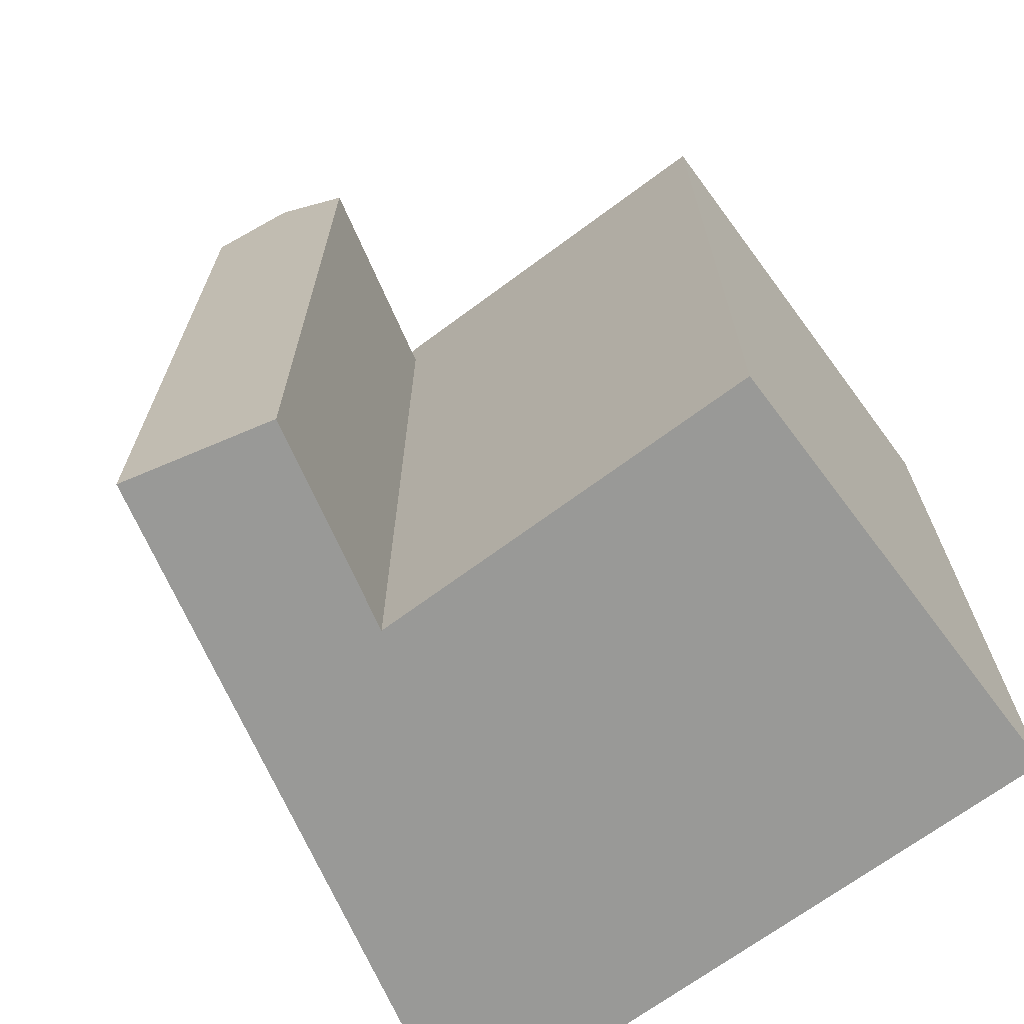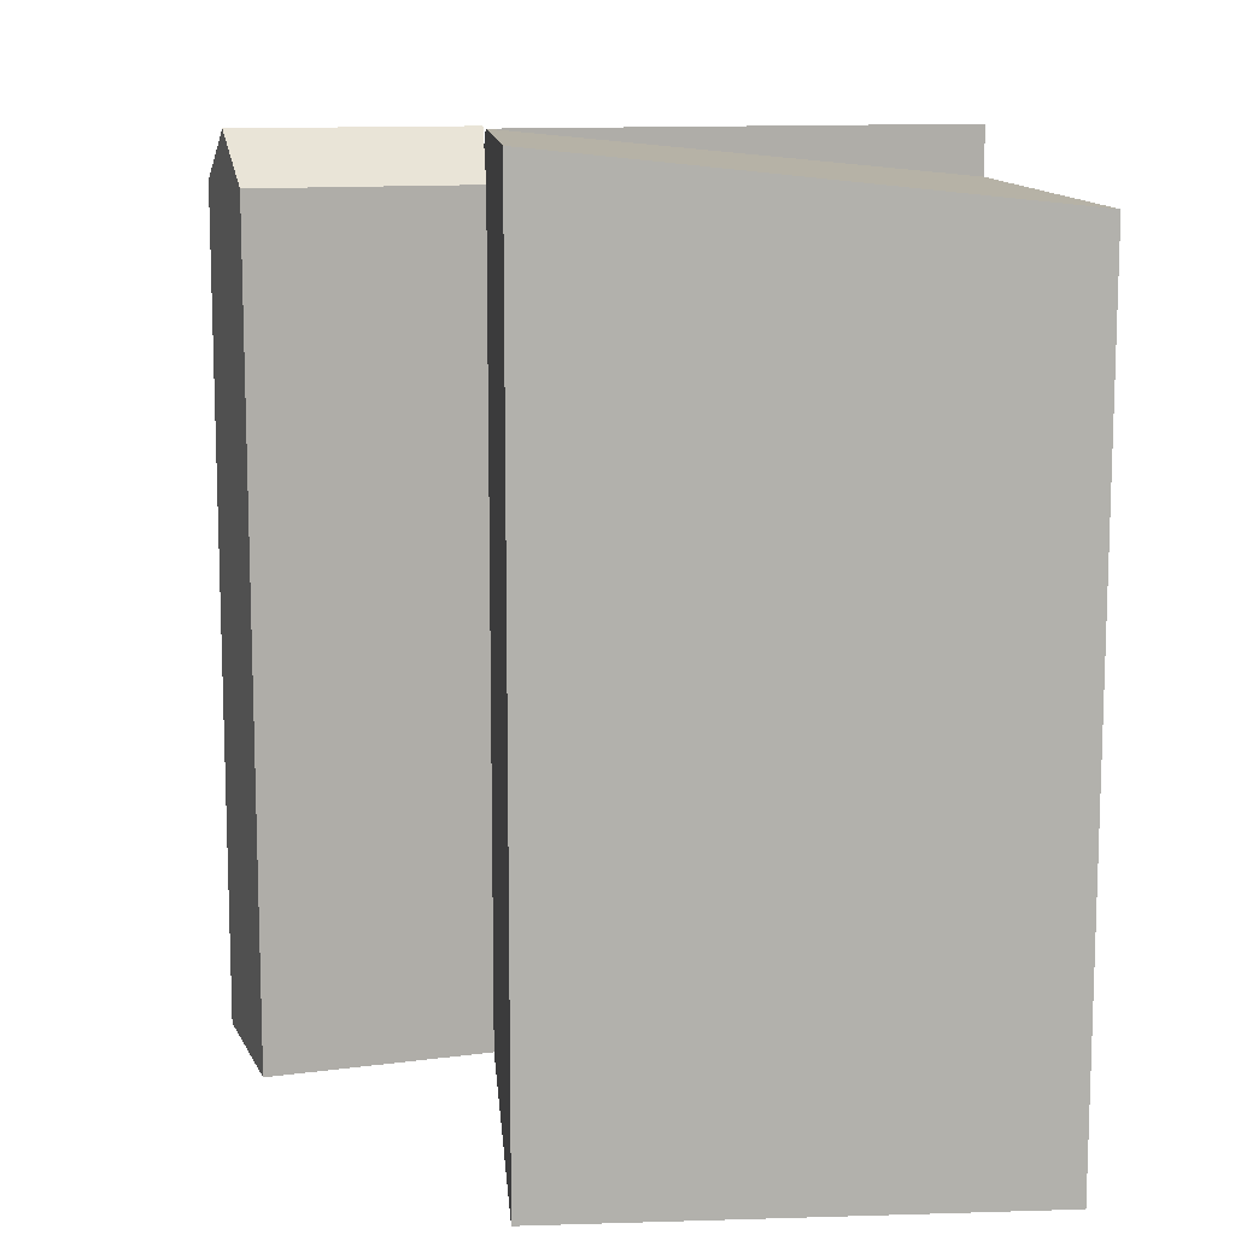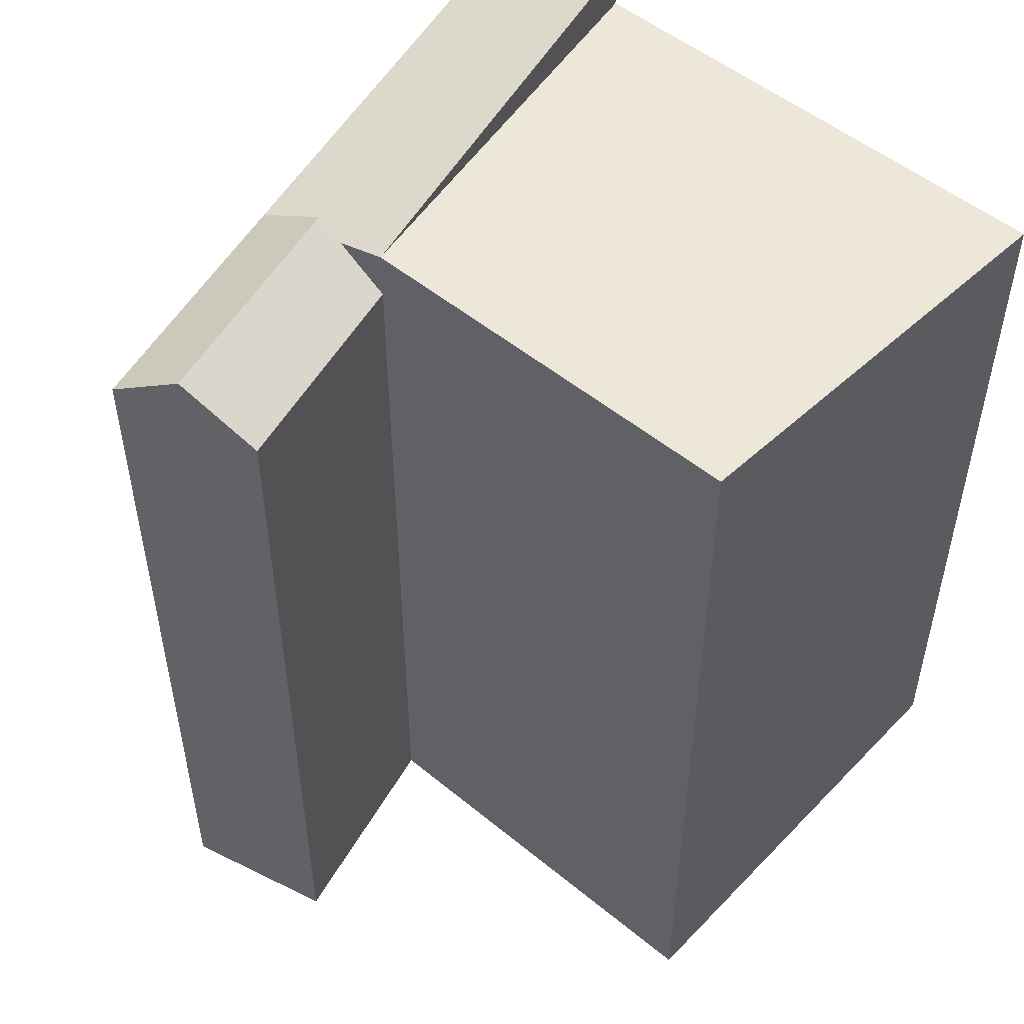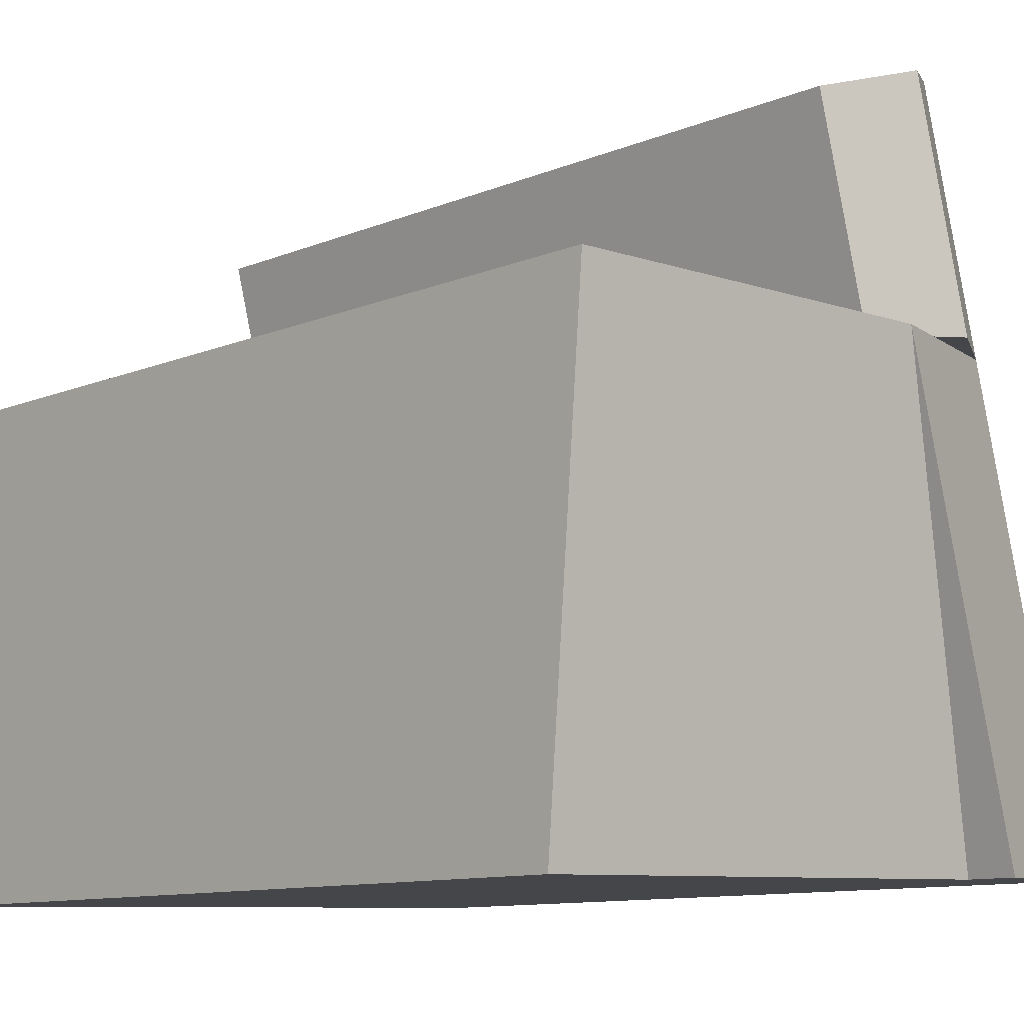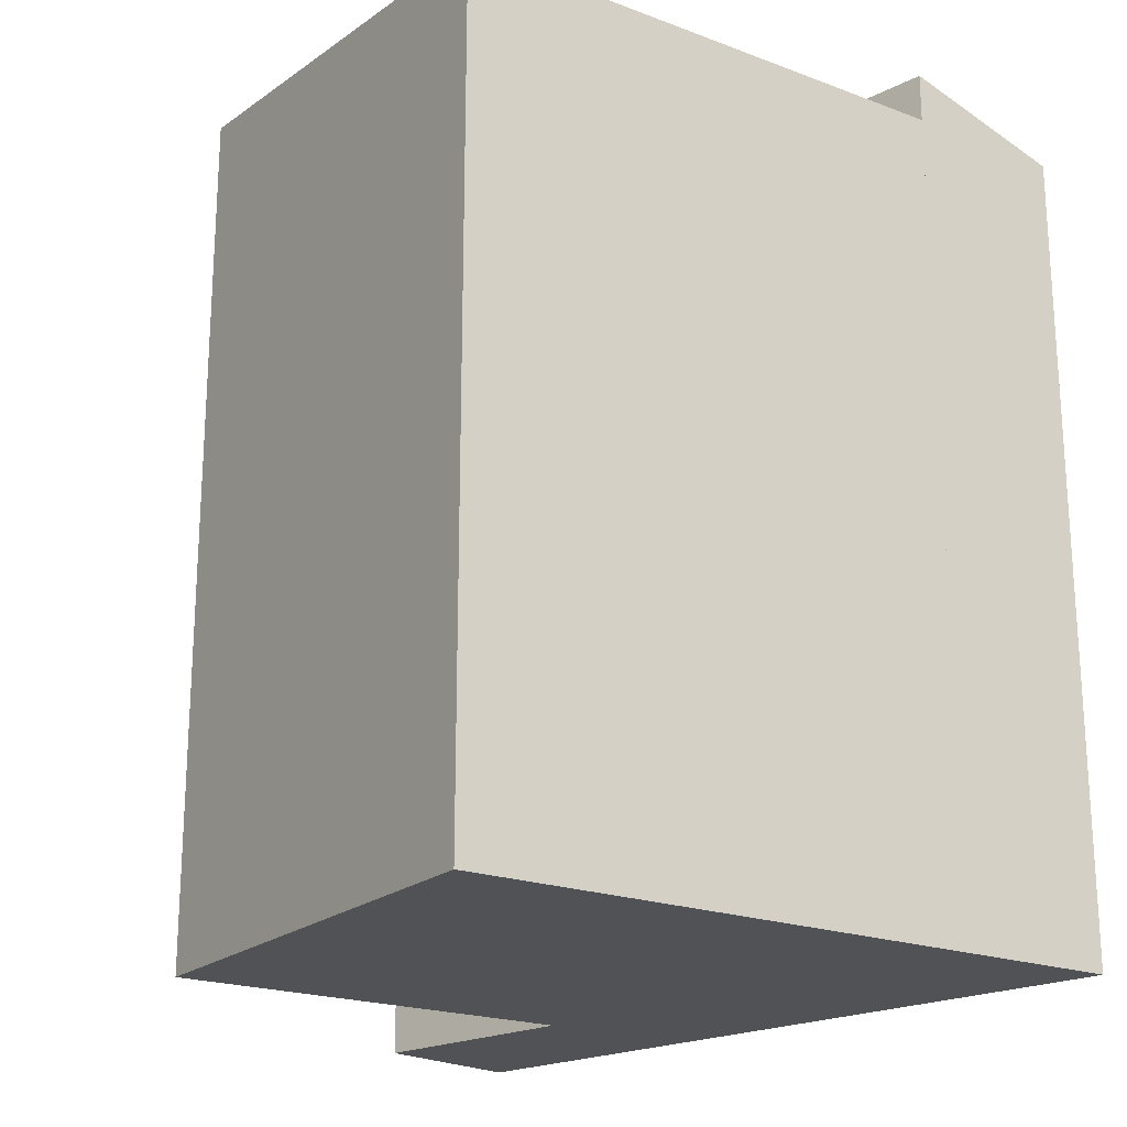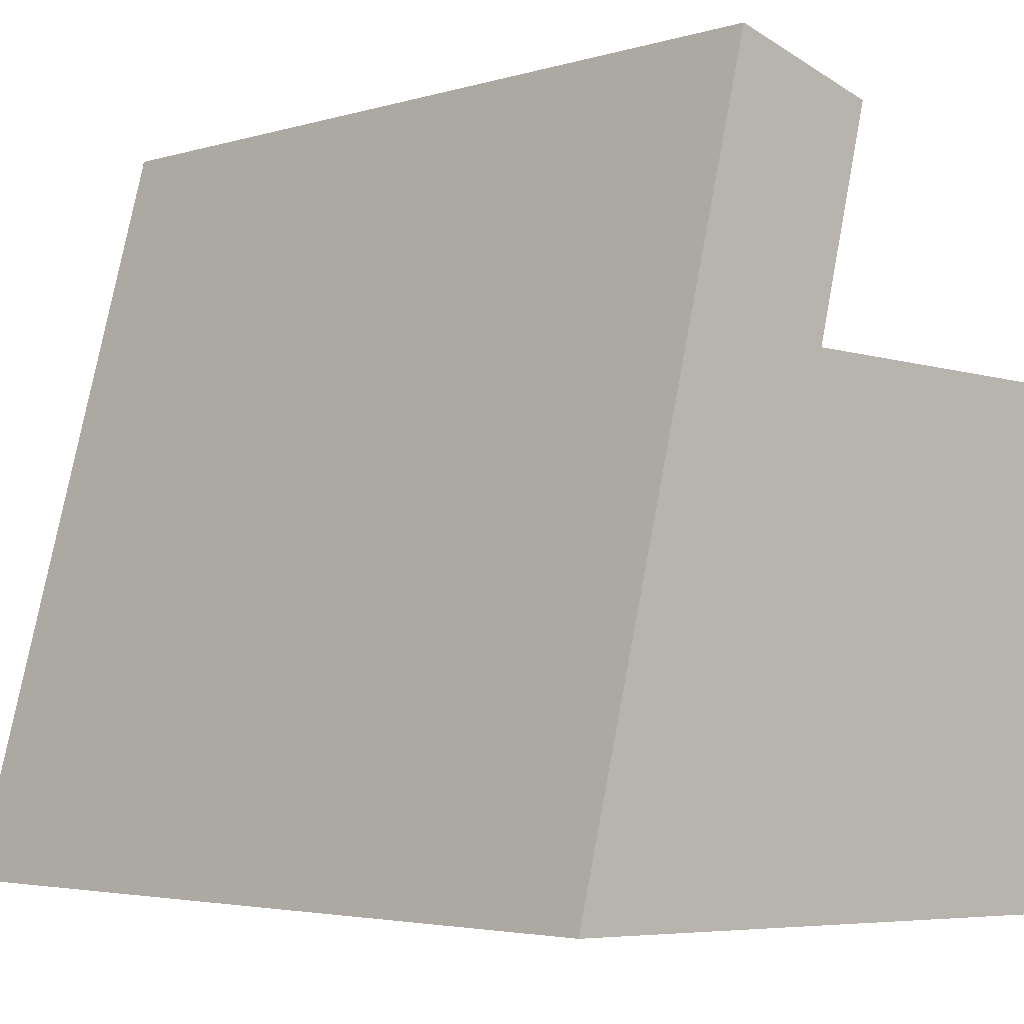
<metadata>
{"format":"obj","ext":"obj","renderer":"f3d","projection":"perspective","resolution":1024,"background":"white","views":[{"elev":-68.8,"azim":38.3,"up":"+Y"},{"elev":11.5,"azim":87.2,"up":"+Y"},{"elev":51.4,"azim":43.4,"up":"+Y"},{"elev":-10.7,"azim":135.9,"up":"+Z"},{"elev":-20.8,"azim":147.4,"up":"+Y"},{"elev":-3.5,"azim":-43.7,"up":"+Z"}]}
</metadata>
<code>
v  17.89 -7.2e-16 11.76
v  7.376 22.43 12.05
v  7.376 -7.38e-16 12.05
v  17.89 22.43 11.76
v  4.161 21.15 -0.117
v  17.61 3.014e-17 -0.4922
v  4.16 7.122e-18 -0.1163
v  17.61 21.15 -0.4929
v  4.161 22.43 -0.117
v  7.376 21.15 12.05
v  5.989 22 12.09
v  3.216 21.15 12.17
v  0 0 0
v  3.215 -7.452e-16 12.17
v  0.0004517 21.15 -0.000669
v  8.843 21.15 17.61
v  4.932 -1.143e-15 18.67
v  8.843 -1.078e-15 17.61
v  4.933 21.15 18.67
v  6.888 22.43 18.14
v  5.296 22.43 12.11
g defaultobject
f 1 2 3
f 2 1 4
f 5 6 7
f 6 5 8
f 6 4 1
f 4 6 8
f 9 2 5
f 10 11 2
f 12 13 14
f 13 12 15
f 15 7 13
f 7 15 9
f 16 17 18
f 17 16 19
f 19 16 20
f 19 14 17
f 14 19 12
f 11 12 21
f 3 16 18
f 16 3 10
f 3 6 1
f 6 3 7
f 14 7 3
f 7 14 13
f 14 18 17
f 18 14 3
f 5 4 8
f 4 5 2
f 12 9 15
f 9 12 2
f 21 19 20
f 19 21 12
f 10 20 16
f 20 10 21

</code>
